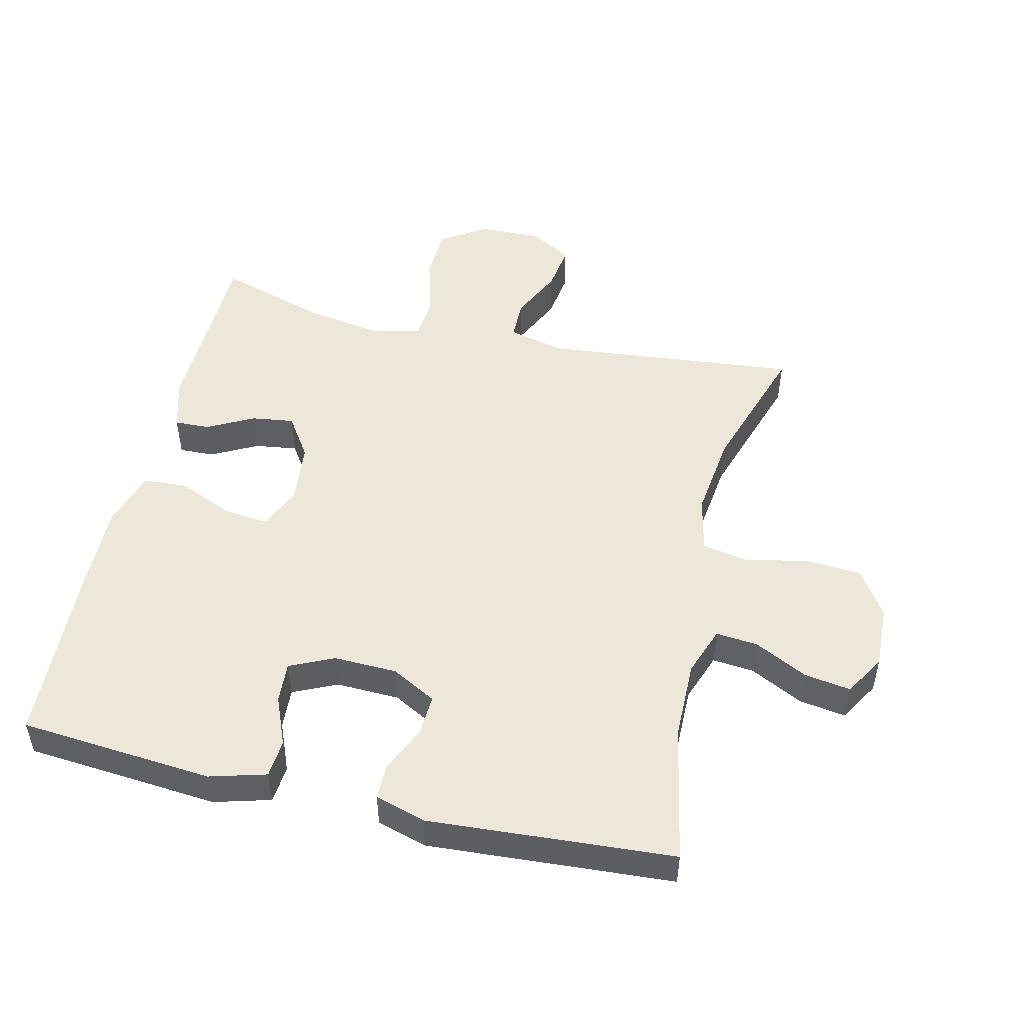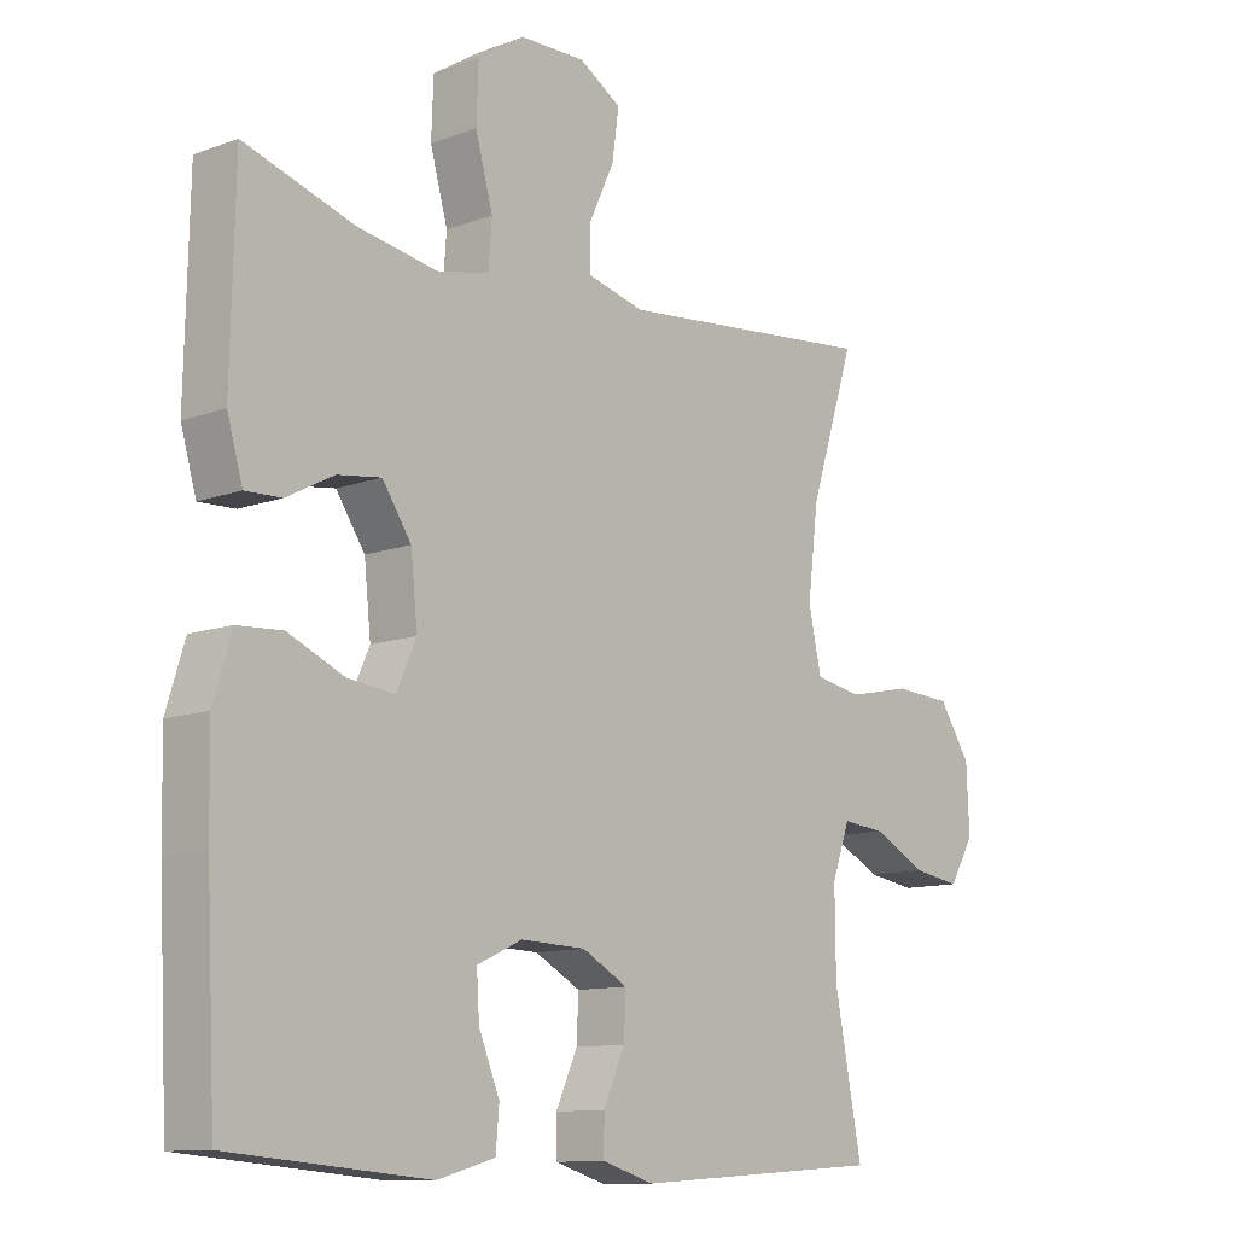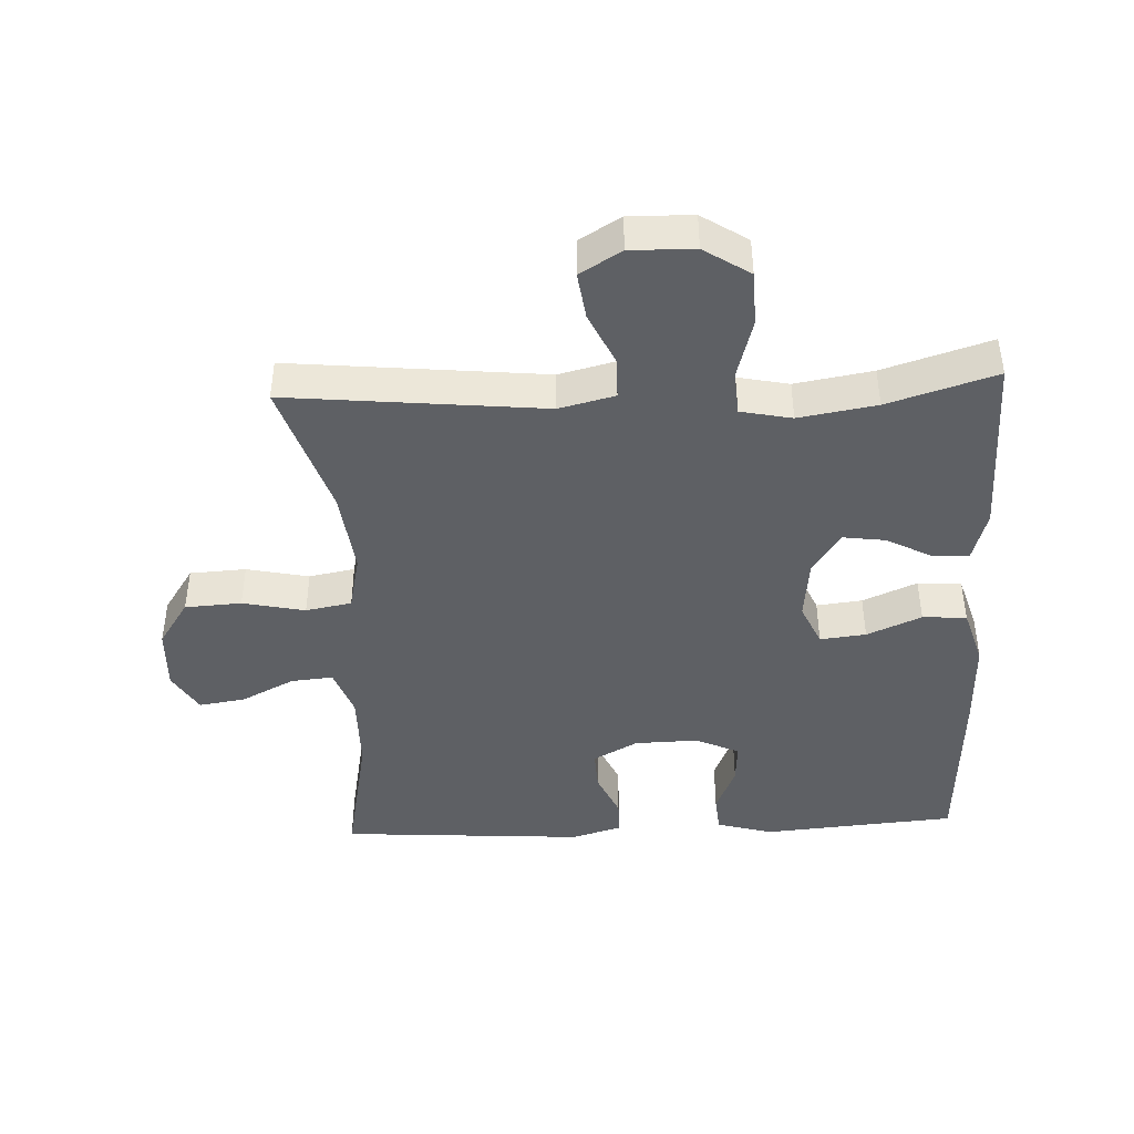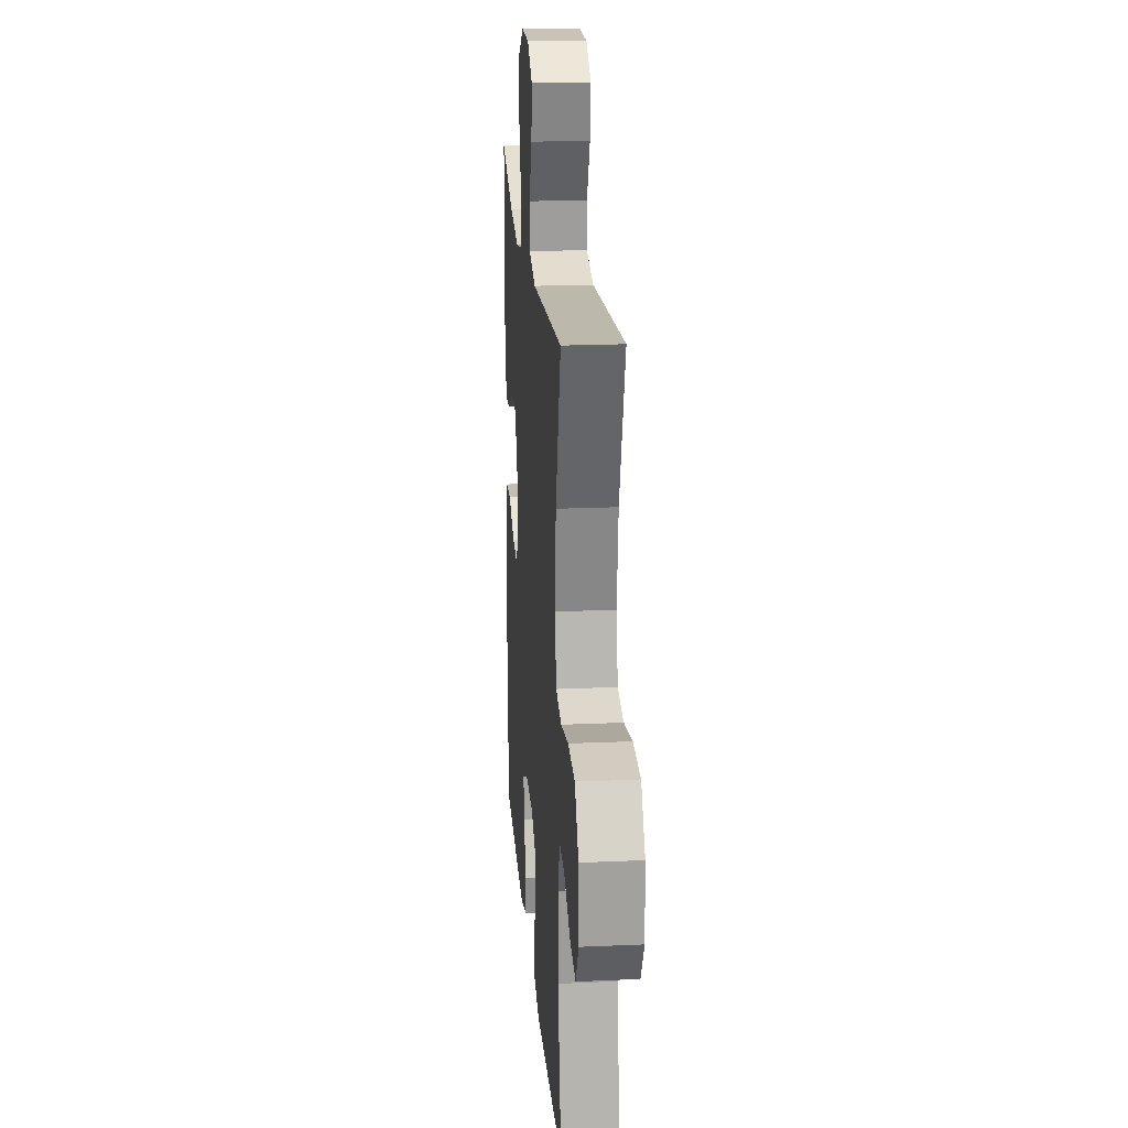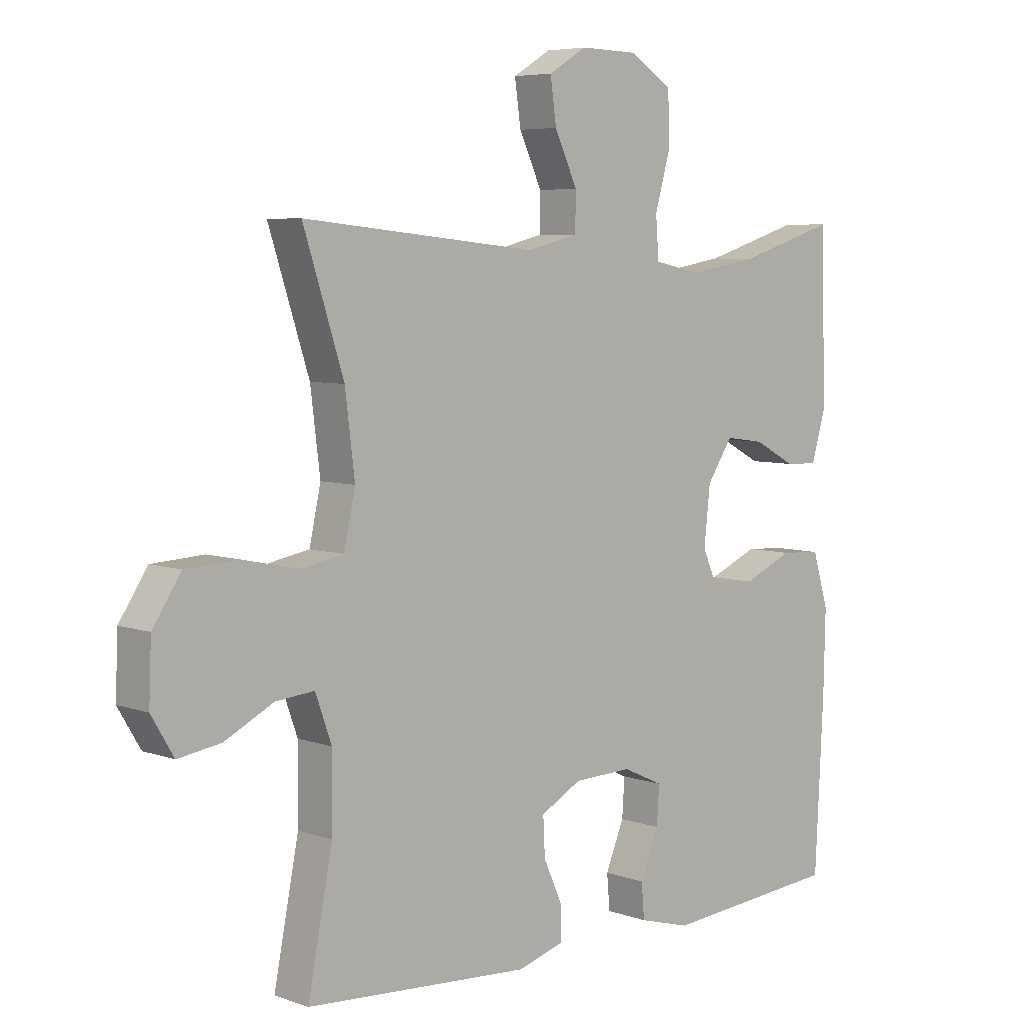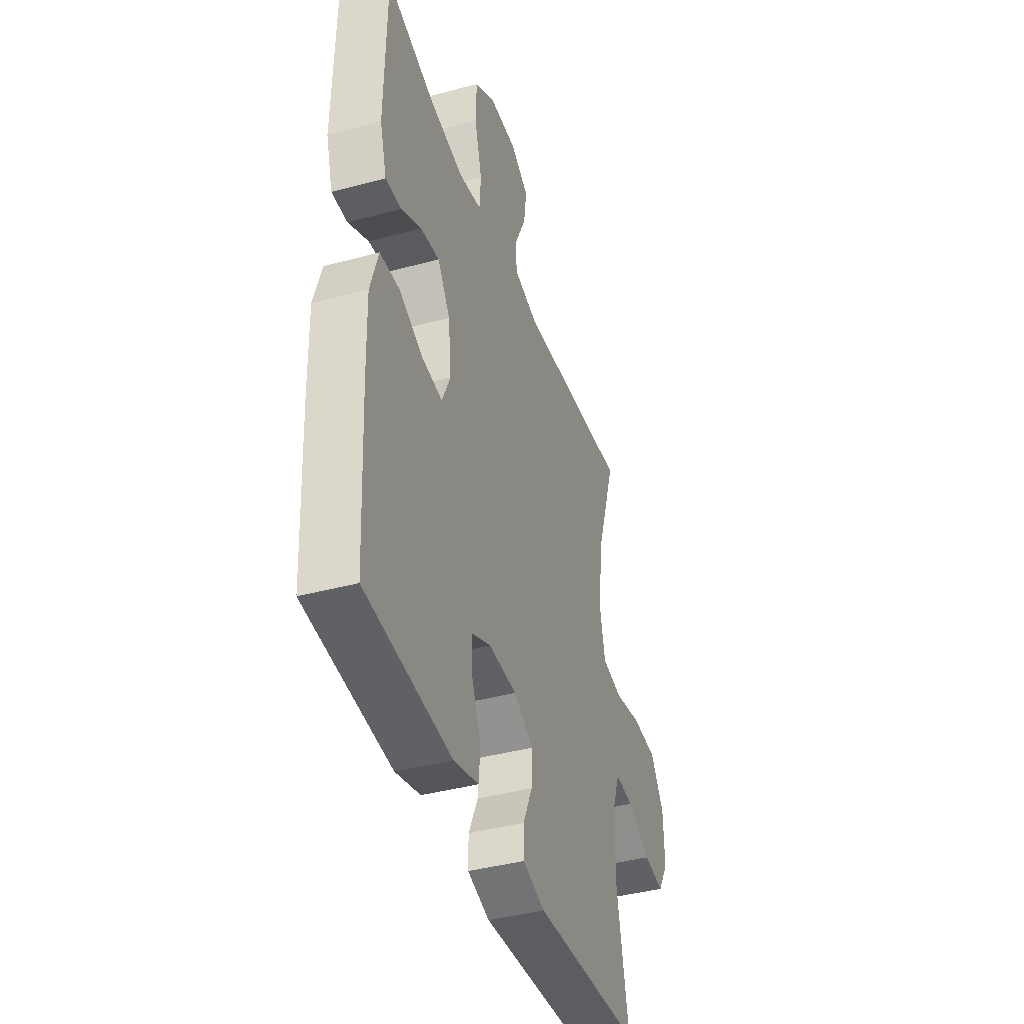
<metadata>
{"format":"obj","ext":"obj","renderer":"f3d","projection":"perspective","resolution":1024,"background":"white","views":[{"elev":49.8,"azim":-166.8,"up":"+Y"},{"elev":-11.3,"azim":131.8,"up":"+Z"},{"elev":-43.1,"azim":2.5,"up":"+Y"},{"elev":20.7,"azim":-94.6,"up":"+Z"},{"elev":5.9,"azim":-43.2,"up":"+Z"},{"elev":-40.7,"azim":108.2,"up":"+Z"}]}
</metadata>
<code>
v 0.5 0.07 0.5
v 0.506 0.07 0.219
v 0.483 0.07 0.14
v 0.429 0.07 0.142
v 0.359 0.07 0.179
v 0.294 0.07 0.188
v 0.251 0.07 0.124
v 0.241 0.07 0.029
v 0.27 0.07 -0.036
v 0.34 0.07 -0.028
v 0.423 0.07 0.008
v 0.49 0.07 0.004
v 0.517 0.07 -0.084
v 0.514 0.07 -0.219
v 0.5 0.07 -0.5
v 0.204 0.07 -0.525
v 0.118 0.07 -0.501
v 0.113 0.07 -0.443
v 0.144 0.07 -0.368
v 0.148 0.07 -0.305
v 0.081 0.07 -0.274
v -0.016 0.07 -0.277
v -0.084 0.07 -0.314
v -0.081 0.07 -0.377
v -0.049 0.07 -0.448
v -0.049 0.07 -0.502
v -0.126 0.07 -0.525
v -0.5 0.07 -0.5
v -0.459 0.07 -0.289
v -0.458 0.07 -0.168
v -0.485 0.07 -0.093
v -0.549 0.07 -0.099
v -0.63 0.07 -0.14
v -0.701 0.07 -0.151
v -0.738 0.07 -0.089
v -0.734 0.07 0.008
v -0.687 0.07 0.079
v -0.601 0.07 0.084
v -0.506 0.07 0.064
v -0.436 0.07 0.077
v -0.417 0.07 0.164
v -0.433 0.07 0.293
v -0.5 0.07 0.5
v -0.11 0.07 0.461
v -0.025 0.07 0.482
v -0.024 0.07 0.544
v -0.062 0.07 0.625
v -0.072 0.07 0.697
v -0.009 0.07 0.735
v 0.088 0.07 0.733
v 0.158 0.07 0.688
v 0.161 0.07 0.605
v 0.135 0.07 0.512
v 0.14 0.07 0.445
v 0.218 0.07 0.429
v 0.336 0.07 0.449
v 0.5 0 0.5
v 0.506 0 0.219
v 0.483 0 0.14
v 0.429 0 0.142
v 0.359 0 0.179
v 0.294 0 0.188
v 0.251 0 0.124
v 0.241 0 0.029
v 0.27 0 -0.036
v 0.34 0 -0.028
v 0.423 0 0.008
v 0.49 0 0.004
v 0.517 0 -0.084
v 0.514 0 -0.219
v 0.5 0 -0.5
v 0.204 0 -0.525
v 0.118 0 -0.501
v 0.113 0 -0.443
v 0.144 0 -0.368
v 0.148 0 -0.305
v 0.081 0 -0.274
v -0.016 0 -0.277
v -0.084 0 -0.314
v -0.081 0 -0.377
v -0.049 0 -0.448
v -0.049 0 -0.502
v -0.126 0 -0.525
v -0.5 0 -0.5
v -0.459 0 -0.289
v -0.458 0 -0.168
v -0.485 0 -0.093
v -0.549 0 -0.099
v -0.63 0 -0.14
v -0.701 0 -0.151
v -0.738 0 -0.089
v -0.734 0 0.008
v -0.687 0 0.079
v -0.601 0 0.084
v -0.506 0 0.064
v -0.436 0 0.077
v -0.417 0 0.164
v -0.433 0 0.293
v -0.5 0 0.5
v -0.11 0 0.461
v -0.025 0 0.482
v -0.024 0 0.544
v -0.062 0 0.625
v -0.072 0 0.697
v -0.009 0 0.735
v 0.088 0 0.733
v 0.158 0 0.688
v 0.161 0 0.605
v 0.135 0 0.512
v 0.14 0 0.445
v 0.218 0 0.429
v 0.336 0 0.449
f 51 52 53
f 50 51 53
f 49 50 53
f 48 49 53
f 47 48 53
f 46 47 53
f 45 46 53 54
f 44 45 54
f 42 43 44
f 44 54 55
f 42 44 55
f 41 42 55
f 37 38 39
f 36 37 39
f 35 36 39
f 34 35 39
f 33 34 39
f 32 33 39
f 31 32 39 40
f 30 31 40
f 41 55 56
f 40 41 56
f 30 40 56
f 29 30 56
f 27 28 29
f 26 27 29
f 25 26 29
f 24 25 29
f 17 18 19
f 16 17 19
f 15 16 19
f 14 15 19
f 13 14 19
f 12 13 19
f 11 12 19
f 10 11 19
f 9 10 19 20
f 8 9 20 21
f 3 4 5
f 2 3 5
f 1 2 5
f 56 1 5
f 56 5 6
f 29 56 6 7
f 23 24 29
f 29 7 8
f 23 29 8
f 22 23 8
f 8 21 22
f 109 108 107
f 109 107 106
f 109 106 105
f 109 105 104
f 109 104 103
f 109 103 102
f 110 109 102 101
f 110 101 100
f 100 99 98
f 111 110 100
f 111 100 98
f 111 98 97
f 95 94 93
f 95 93 92
f 95 92 91
f 95 91 90
f 95 90 89
f 95 89 88
f 96 95 88 87
f 96 87 86
f 112 111 97
f 112 97 96
f 112 96 86
f 112 86 85
f 85 84 83
f 85 83 82
f 85 82 81
f 85 81 80
f 75 74 73
f 75 73 72
f 75 72 71
f 75 71 70
f 75 70 69
f 75 69 68
f 75 68 67
f 75 67 66
f 76 75 66 65
f 77 76 65 64
f 61 60 59
f 61 59 58
f 61 58 57
f 61 57 112
f 62 61 112
f 63 62 112 85
f 85 80 79
f 64 63 85
f 64 85 79
f 64 79 78
f 78 77 64
f 1 57 58 2
f 2 58 59 3
f 3 59 60 4
f 4 60 61 5
f 5 61 62 6
f 6 62 63 7
f 7 63 64 8
f 8 64 65 9
f 9 65 66 10
f 10 66 67 11
f 11 67 68 12
f 12 68 69 13
f 13 69 70 14
f 14 70 71 15
f 15 71 72 16
f 16 72 73 17
f 17 73 74 18
f 18 74 75 19
f 19 75 76 20
f 20 76 77 21
f 21 77 78 22
f 22 78 79 23
f 23 79 80 24
f 24 80 81 25
f 25 81 82 26
f 26 82 83 27
f 27 83 84 28
f 28 84 85 29
f 29 85 86 30
f 30 86 87 31
f 31 87 88 32
f 32 88 89 33
f 33 89 90 34
f 34 90 91 35
f 35 91 92 36
f 36 92 93 37
f 37 93 94 38
f 38 94 95 39
f 39 95 96 40
f 40 96 97 41
f 41 97 98 42
f 42 98 99 43
f 43 99 100 44
f 44 100 101 45
f 45 101 102 46
f 46 102 103 47
f 47 103 104 48
f 48 104 105 49
f 49 105 106 50
f 50 106 107 51
f 51 107 108 52
f 52 108 109 53
f 53 109 110 54
f 54 110 111 55
f 55 111 112 56
f 56 112 57 1

</code>
